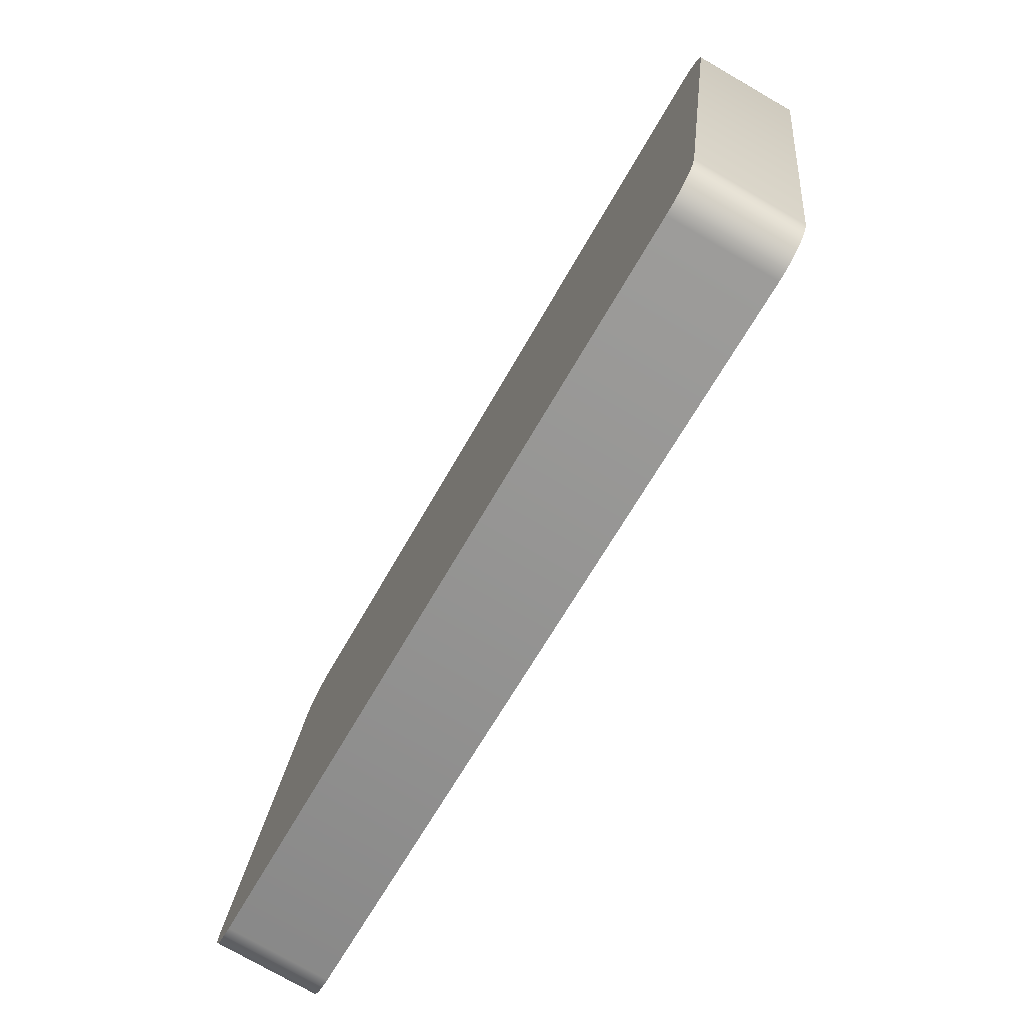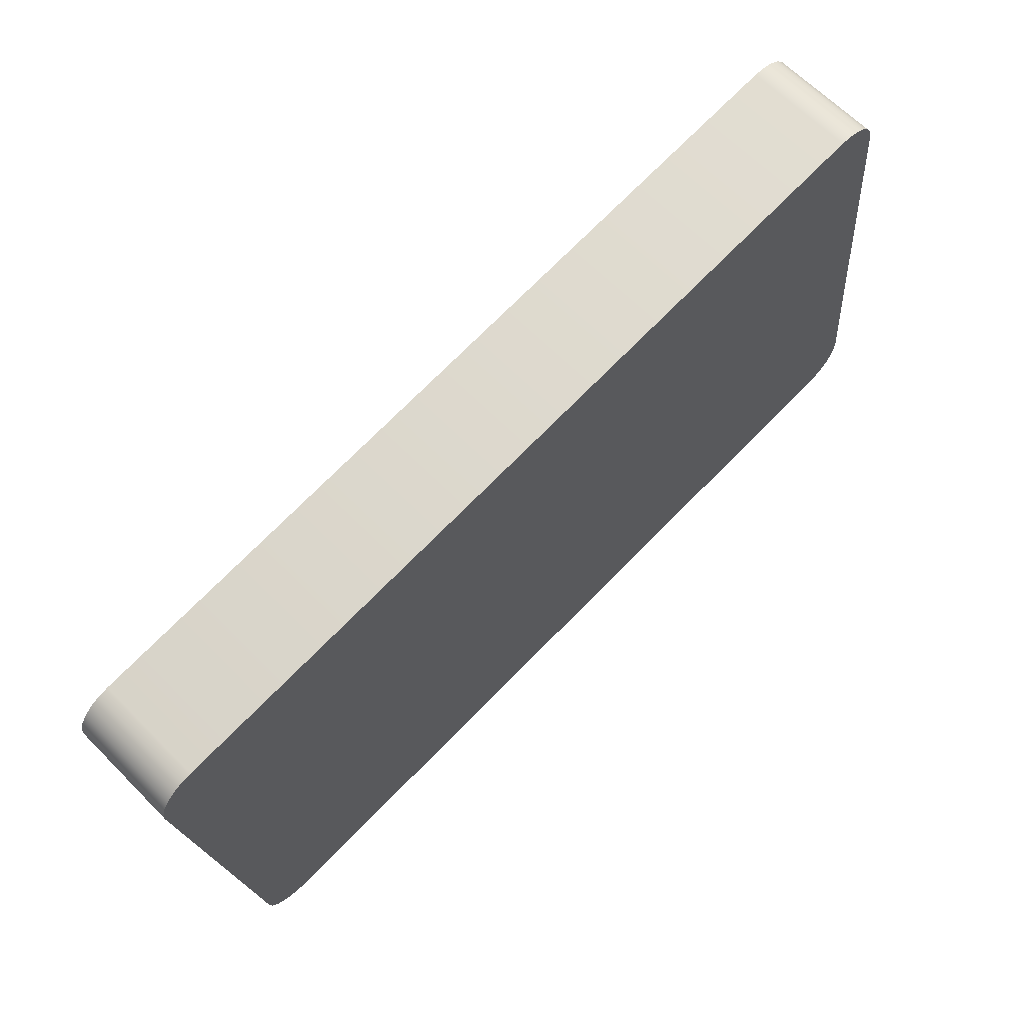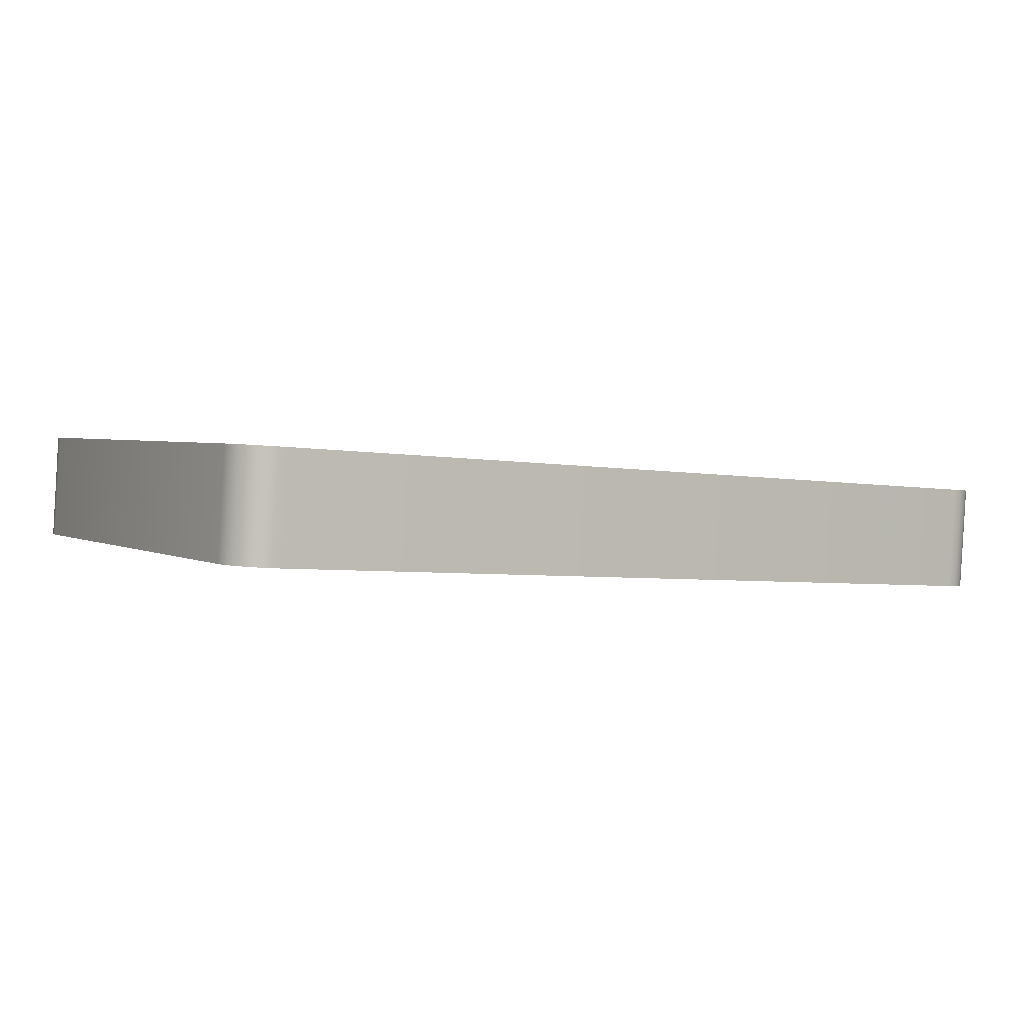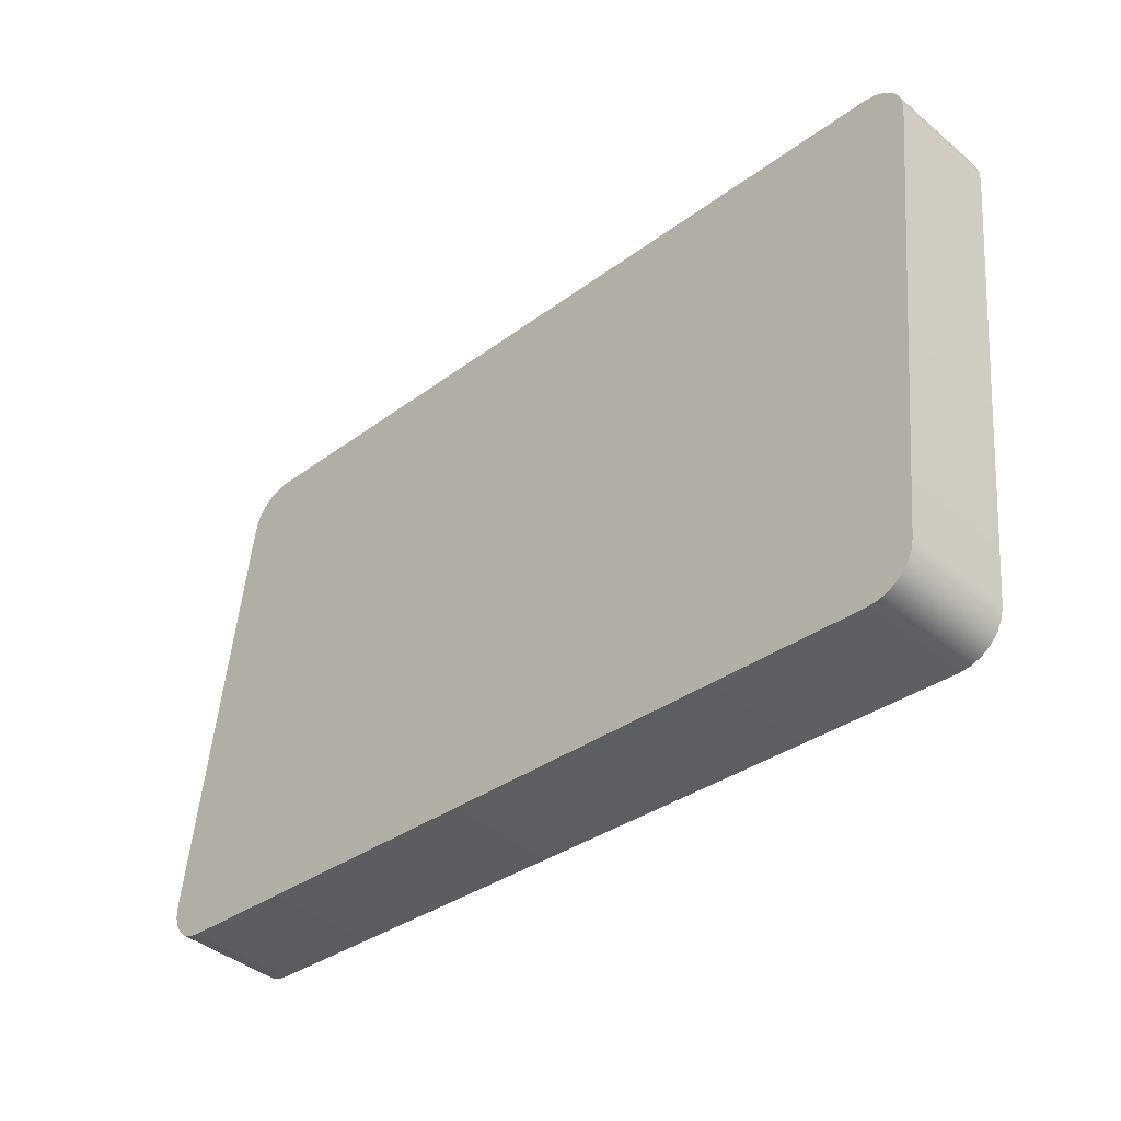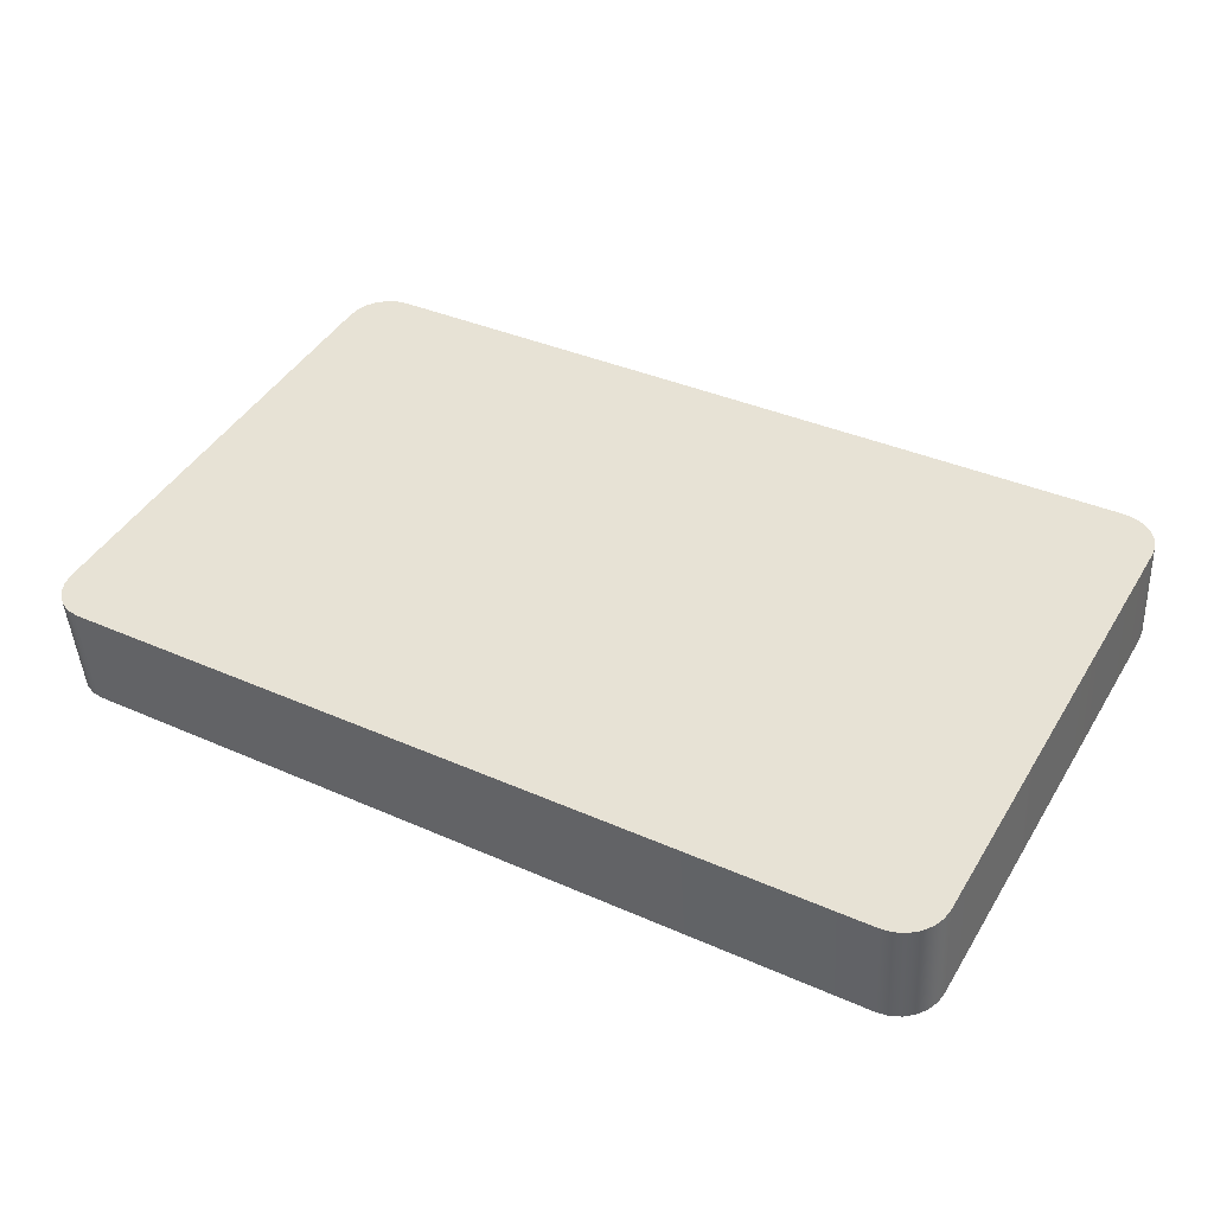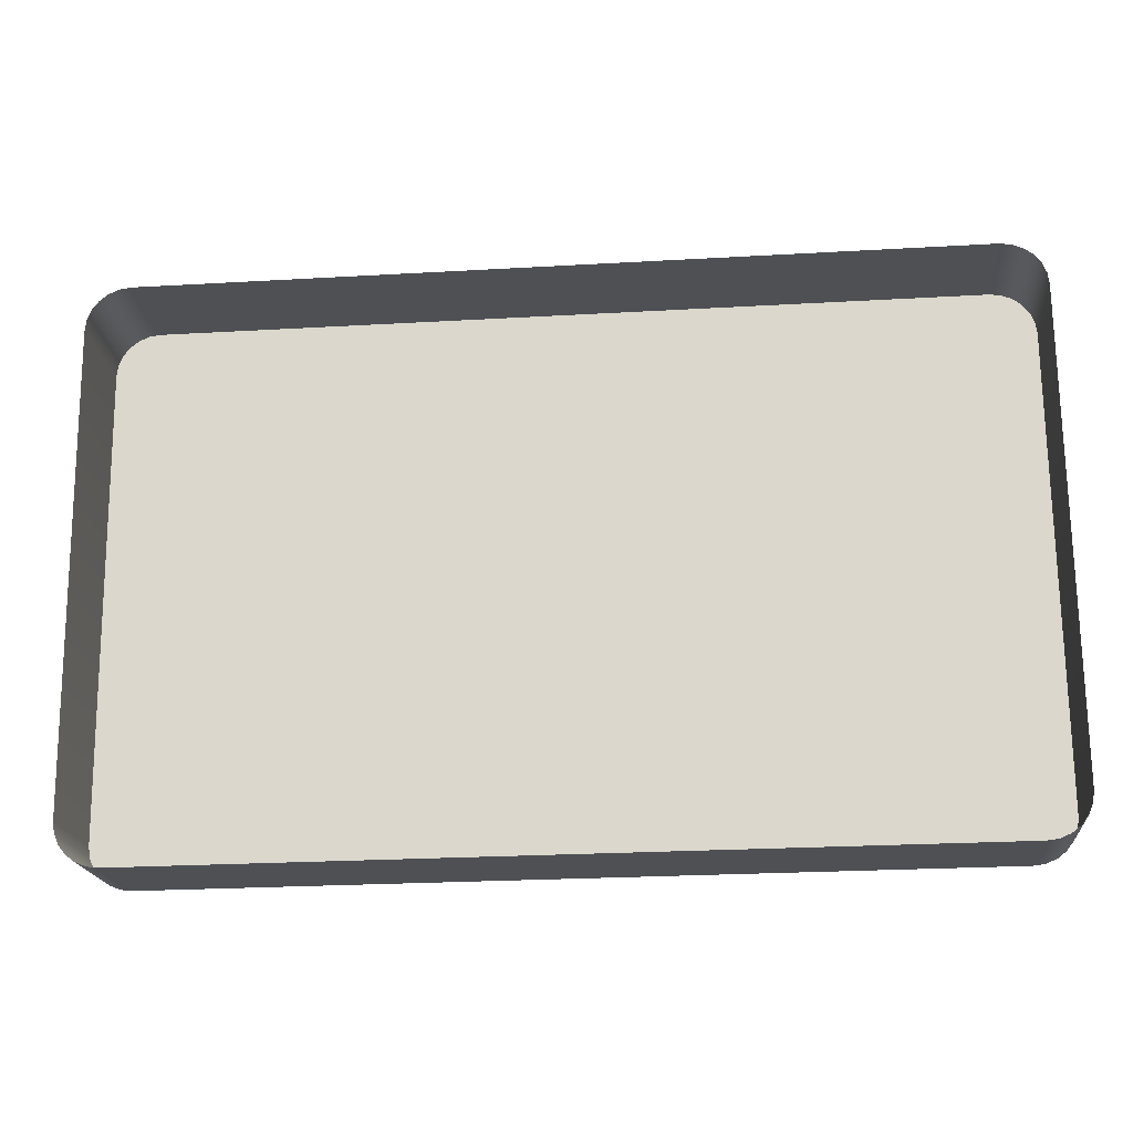
<metadata>
{"format":"obj","ext":"obj","renderer":"f3d","projection":"perspective","resolution":1024,"background":"white","views":[{"elev":-64.4,"azim":-119.2,"up":"+Z"},{"elev":74.8,"azim":134.8,"up":"+Z"},{"elev":-4.4,"azim":-31.6,"up":"+Y"},{"elev":-33.3,"azim":-134.3,"up":"+Z"},{"elev":37.2,"azim":29.7,"up":"+Y"},{"elev":-25.2,"azim":5.3,"up":"+Z"}]}
</metadata>
<code>
o mesh9/mesh9-geometry#mesh9-geometry
v -0.5128 0.05518 -0.1856
v -0.512 0.04241 -0.1859
v -0.512 0.05506 -0.1845
v -0.5128 0.04252 -0.187
v -0.511 0.05498 -0.1837
v -0.5128 0.06189 -0.2459
v -0.5133 0.05531 -0.1868
v -0.511 0.04232 -0.1851
v -0.512 0.06201 -0.2469
v -0.5133 0.06176 -0.2446
v -0.5133 0.04266 -0.1882
v -0.5097 0.05492 -0.1832
v -0.511 0.0621 -0.2477
v -0.5133 0.0491 -0.246
v -0.5128 0.04923 -0.2473
v -0.5135 0.05546 -0.1881
v -0.5135 0.06161 -0.2433
v -0.5097 0.04226 -0.1846
v -0.511 0.04944 -0.2491
v -0.5135 0.04895 -0.2447
v -0.512 0.04935 -0.2483
v -0.5135 0.0428 -0.1895
v -0.5084 0.0549 -0.1831
v -0.5097 0.06215 -0.2482
v -0.5097 0.04949 -0.2496
v -0.5084 0.04224 -0.1845
v -0.4124 0.0549 -0.1831
v -0.5084 0.06217 -0.2484
v -0.5084 0.04951 -0.2498
v -0.4124 0.04224 -0.1845
v -0.4111 0.04226 -0.1846
v -0.4124 0.06217 -0.2484
v -0.4111 0.05492 -0.1832
v -0.4124 0.04951 -0.2498
v -0.4099 0.04232 -0.1851
v -0.4111 0.06215 -0.2482
v -0.4099 0.05498 -0.1837
v -0.4099 0.0621 -0.2477
v -0.4111 0.04949 -0.2496
v -0.4088 0.04241 -0.1859
v -0.4088 0.05506 -0.1845
v -0.4099 0.04944 -0.2491
v -0.408 0.05518 -0.1856
v -0.4088 0.06201 -0.2469
v -0.408 0.04252 -0.187
v -0.4088 0.04935 -0.2483
v -0.4075 0.05531 -0.1868
v -0.408 0.06189 -0.2459
v -0.408 0.04923 -0.2473
v -0.4075 0.04266 -0.1882
v -0.4075 0.06176 -0.2446
v -0.4073 0.05546 -0.1881
v -0.4073 0.06161 -0.2433
v -0.4075 0.0491 -0.246
v -0.4073 0.0428 -0.1895
v -0.4073 0.04895 -0.2447
f 1 2 3
f 2 1 4
f 2 5 3
f 6 1 3
f 7 4 1
f 5 2 8
f 9 3 5
f 10 1 6
f 6 3 9
f 4 7 11
f 10 7 1
f 8 12 5
f 9 5 13
f 6 14 10
f 9 15 6
f 16 11 7
f 17 7 10
f 12 8 18
f 13 5 12
f 19 9 13
f 14 6 15
f 20 10 14
f 15 9 21
f 11 16 22
f 7 17 16
f 10 20 17
f 18 23 12
f 13 12 24
f 9 19 21
f 13 25 19
f 17 22 16
f 22 17 20
f 23 18 26
f 24 12 23
f 25 13 24
f 26 27 23
f 24 23 28
f 24 29 25
f 27 26 30
f 28 23 27
f 29 24 28
f 31 27 30
f 28 27 32
f 32 29 28
f 27 31 33
f 32 27 33
f 29 32 34
f 35 33 31
f 32 33 36
f 36 34 32
f 33 35 37
f 36 33 38
f 34 36 39
f 40 37 35
f 38 33 37
f 38 39 36
f 37 40 41
f 38 37 41
f 39 38 42
f 40 43 41
f 38 41 44
f 44 42 38
f 43 40 45
f 44 41 43
f 42 44 46
f 45 47 43
f 44 43 48
f 44 49 46
f 47 45 50
f 51 43 47
f 48 43 51
f 49 44 48
f 50 52 47
f 51 47 53
f 54 48 51
f 48 54 49
f 52 50 55
f 53 47 52
f 56 51 53
f 51 56 54
f 55 53 52
f 53 55 56
f 3 2 1
f 4 1 2
f 3 5 2
f 3 1 6
f 1 4 7
f 8 2 5
f 5 3 9
f 6 1 10
f 9 3 6
f 11 7 4
f 1 7 10
f 5 12 8
f 13 5 9
f 10 14 6
f 6 15 9
f 7 11 16
f 10 7 17
f 18 8 12
f 12 5 13
f 13 9 19
f 15 6 14
f 14 10 20
f 21 9 15
f 22 16 11
f 16 17 7
f 17 20 10
f 12 23 18
f 24 12 13
f 21 19 9
f 19 25 13
f 16 22 17
f 20 17 22
f 26 18 23
f 23 12 24
f 24 13 25
f 23 27 26
f 28 23 24
f 25 29 24
f 30 26 27
f 27 23 28
f 28 24 29
f 30 27 31
f 32 27 28
f 28 29 32
f 33 31 27
f 33 27 32
f 34 32 29
f 31 33 35
f 36 33 32
f 32 34 36
f 37 35 33
f 38 33 36
f 39 36 34
f 35 37 40
f 37 33 38
f 36 39 38
f 41 40 37
f 41 37 38
f 42 38 39
f 41 43 40
f 44 41 38
f 38 42 44
f 45 40 43
f 43 41 44
f 46 44 42
f 43 47 45
f 48 43 44
f 46 49 44
f 50 45 47
f 47 43 51
f 51 43 48
f 48 44 49
f 47 52 50
f 53 47 51
f 51 48 54
f 49 54 48
f 55 50 52
f 52 47 53
f 53 51 56
f 54 56 51
f 52 53 55
f 56 55 53

</code>
